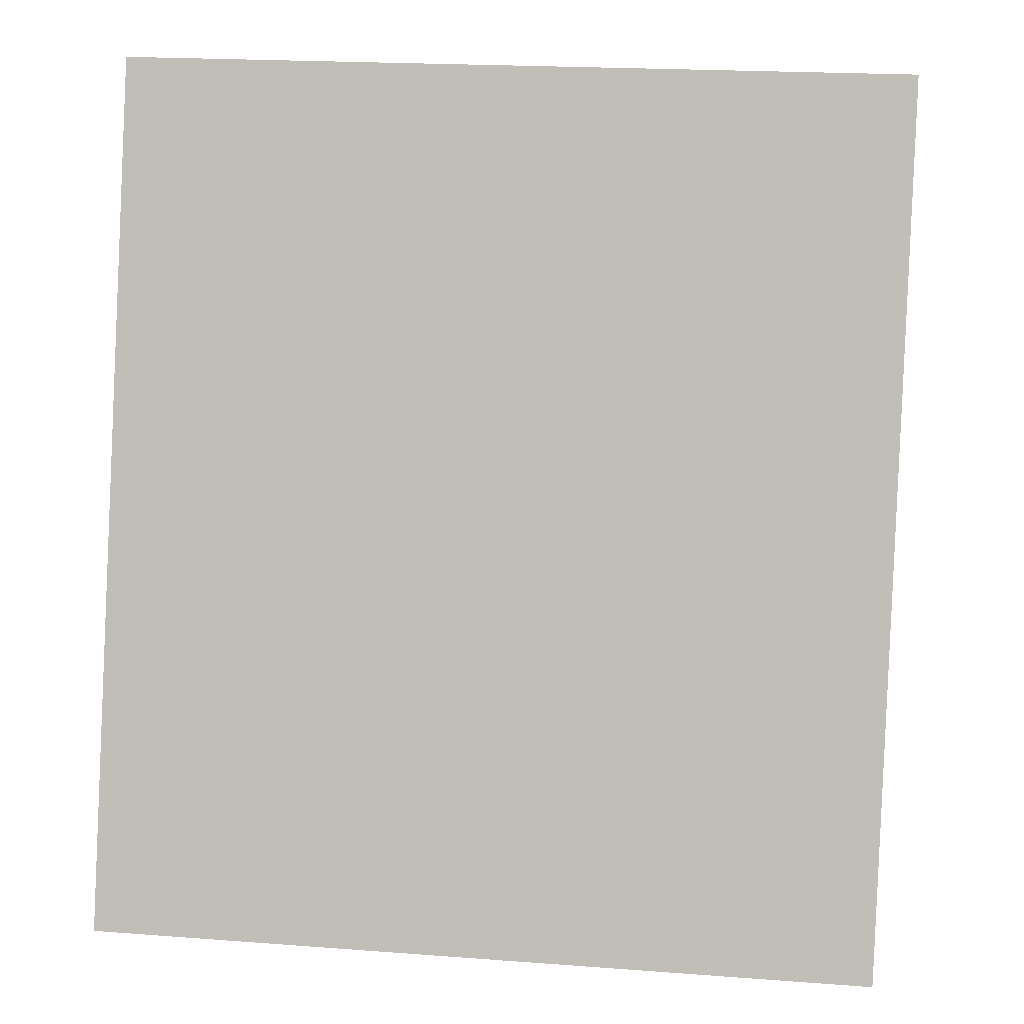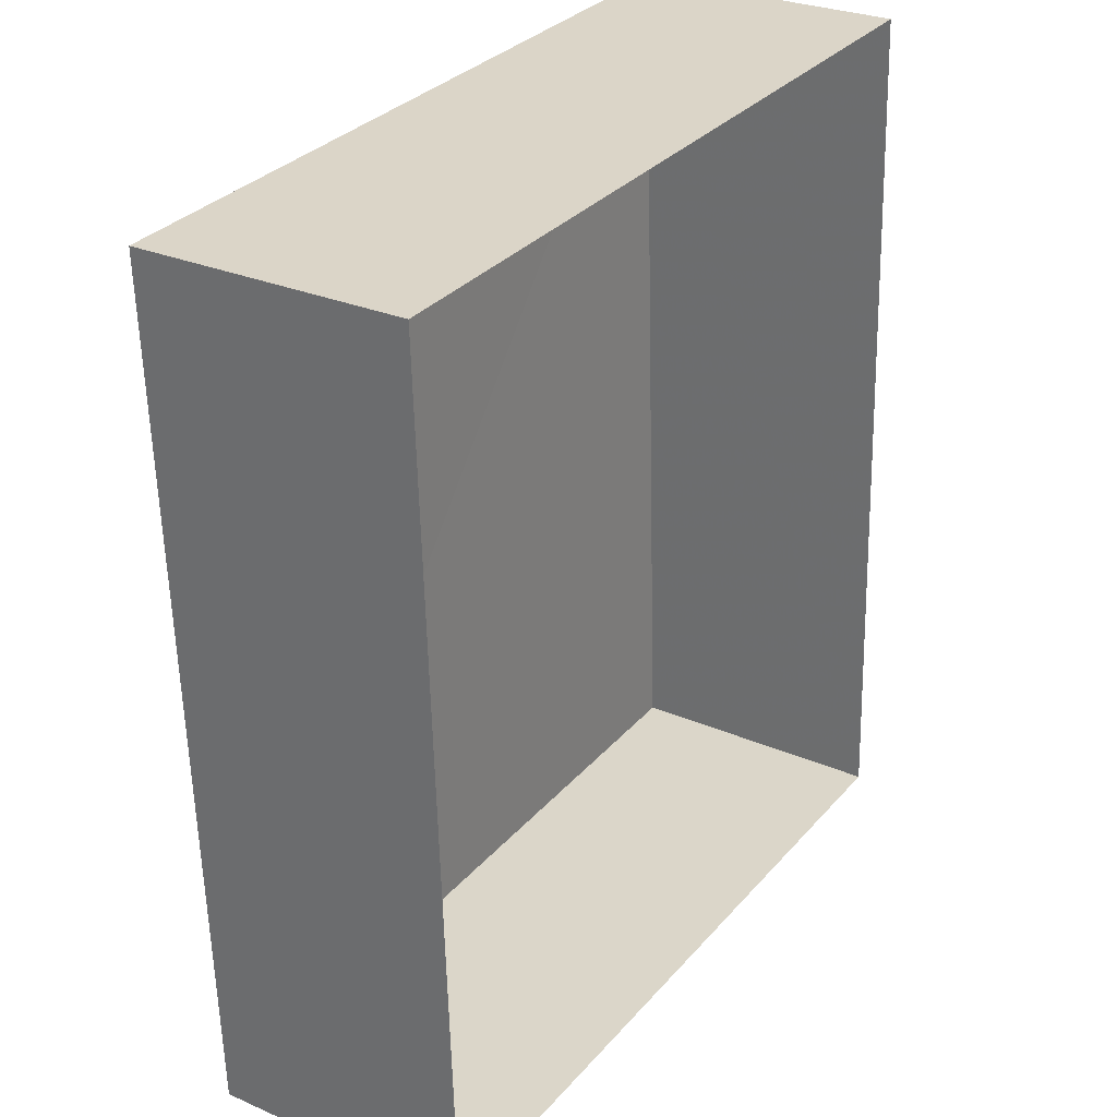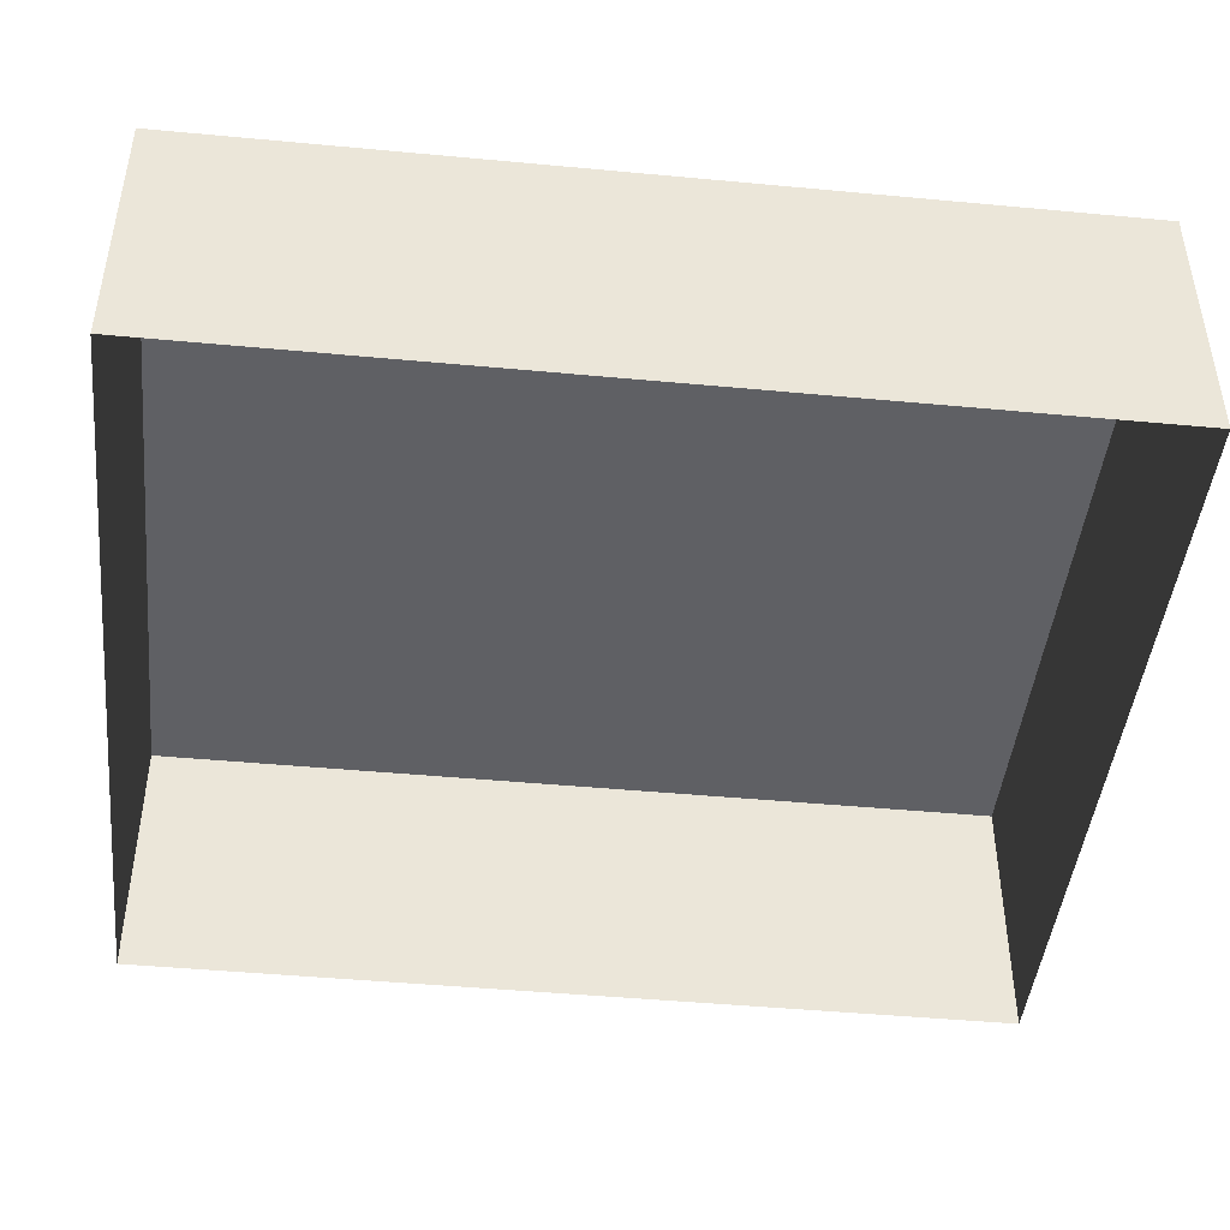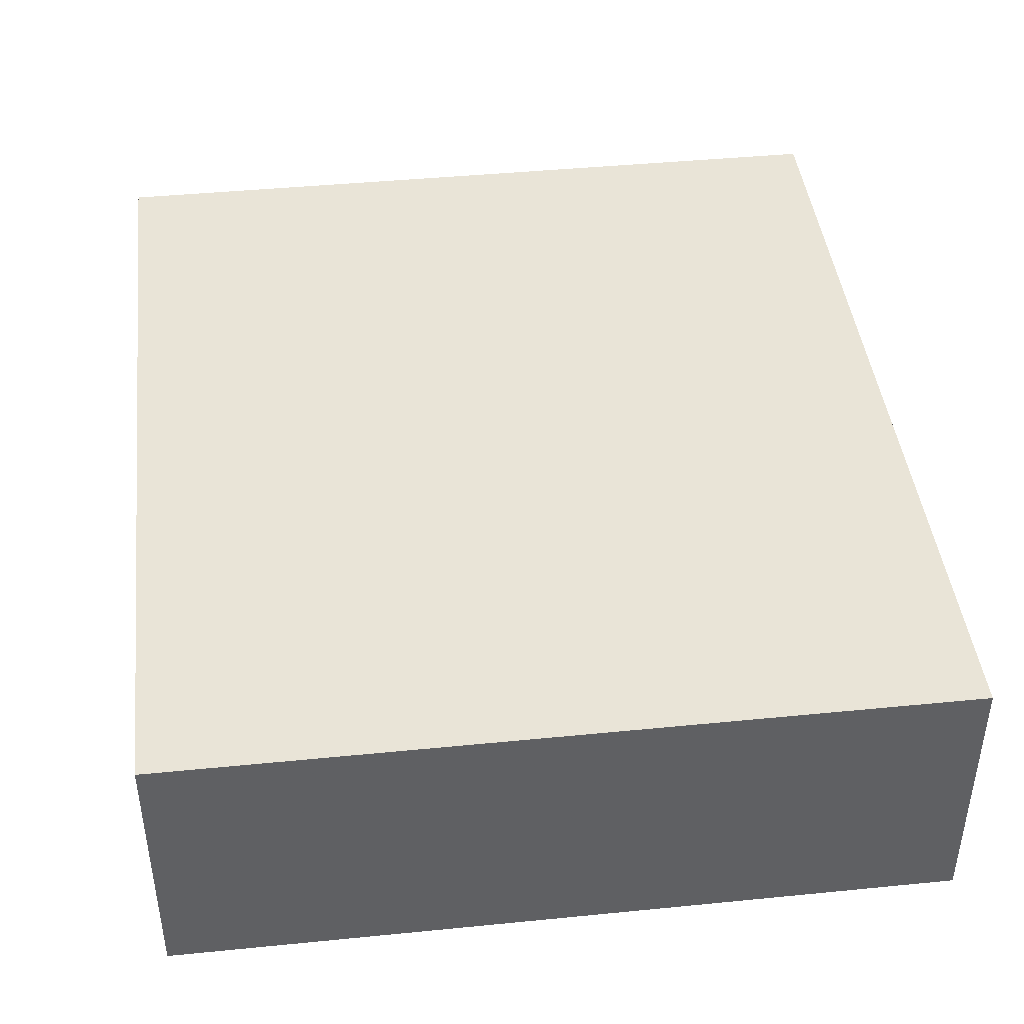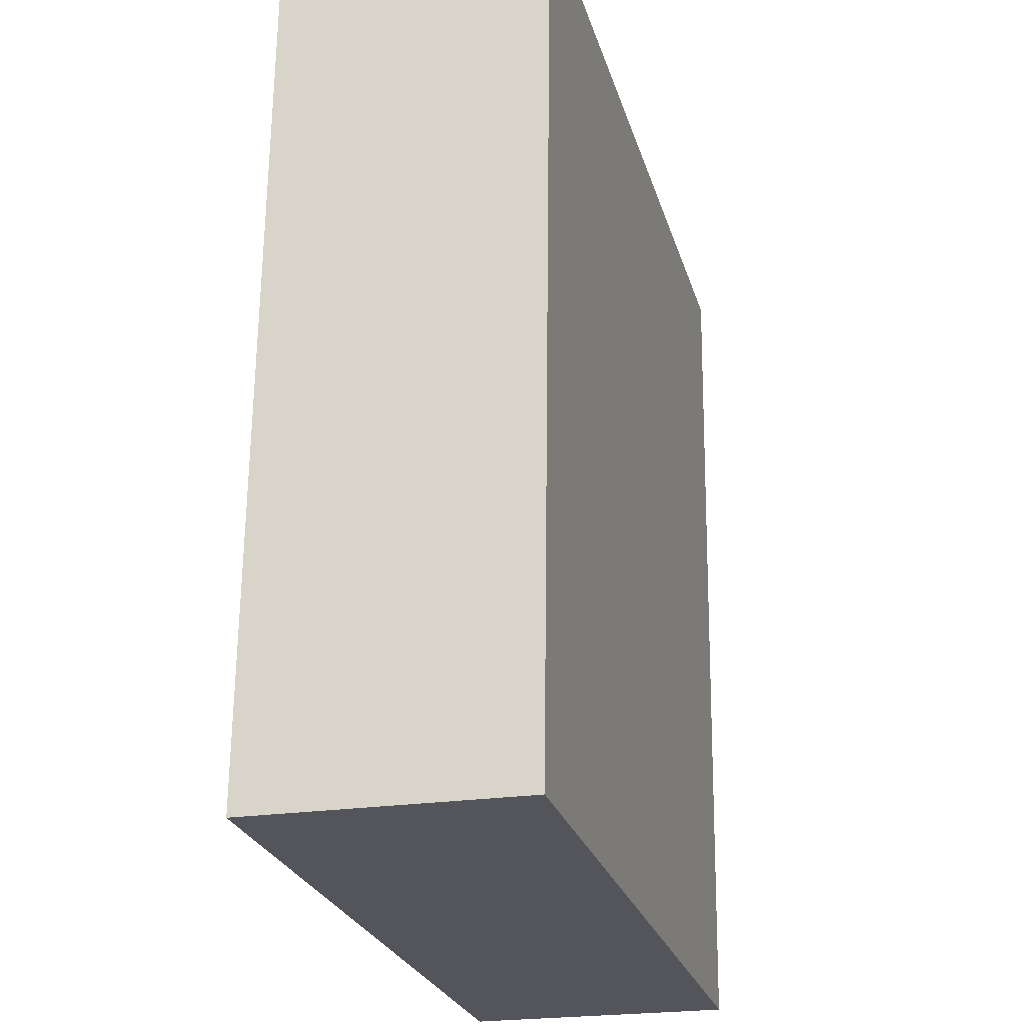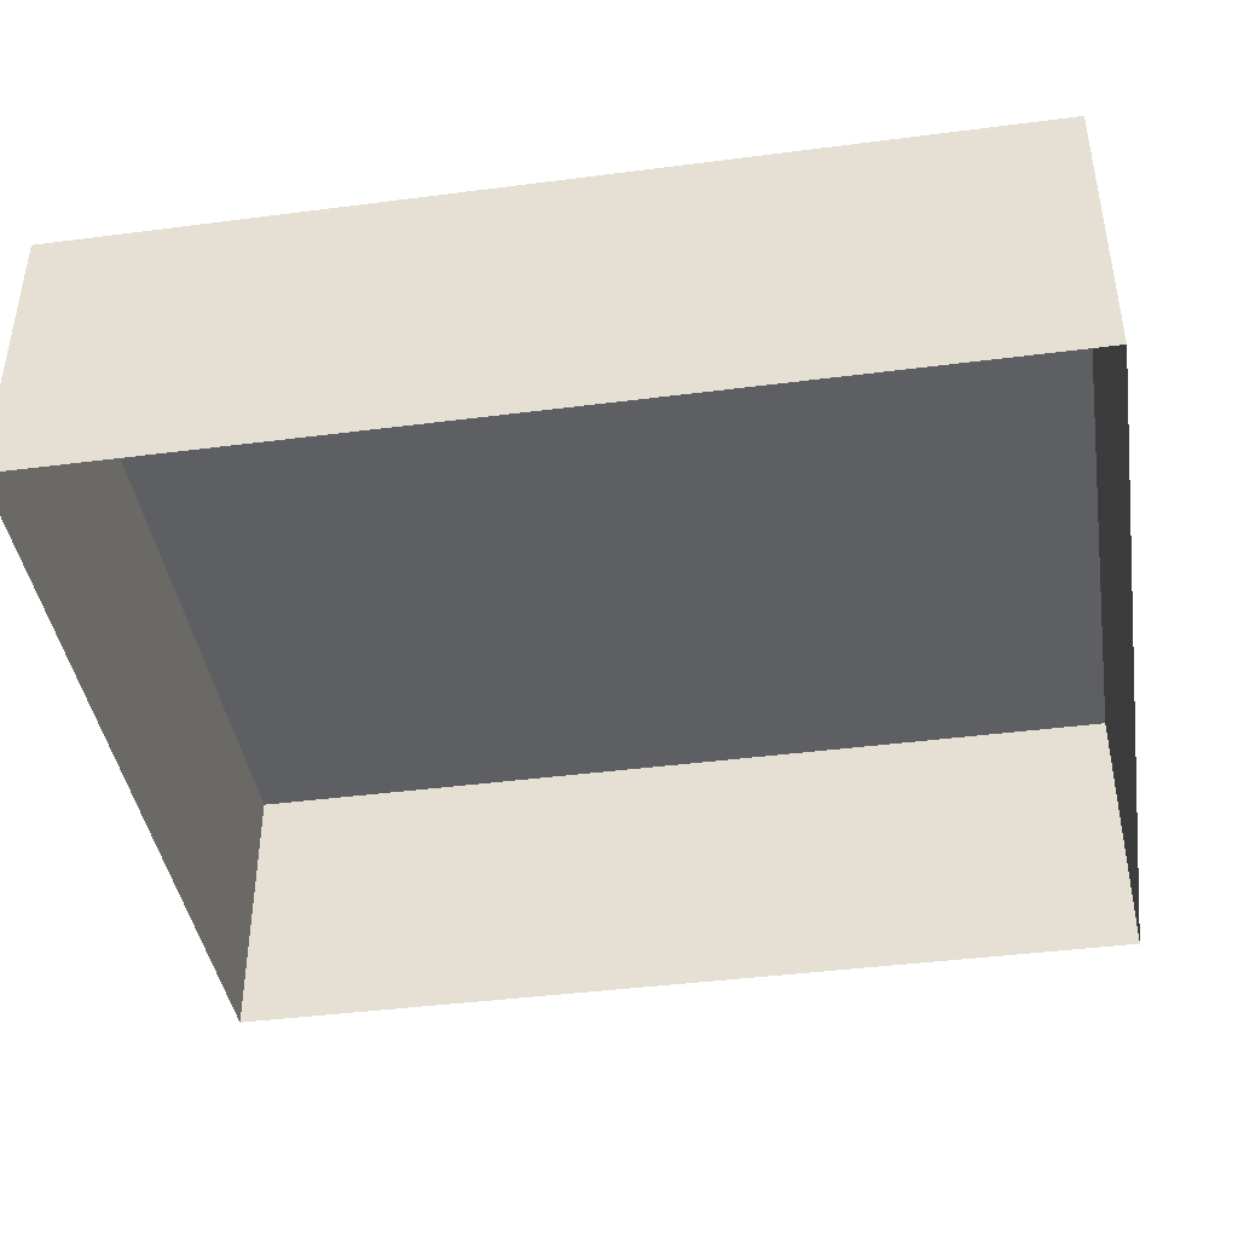
<metadata>
{"format":"obj","ext":"obj","renderer":"f3d","projection":"perspective","resolution":1024,"background":"white","views":[{"elev":1.4,"azim":7.6,"up":"+Y"},{"elev":28.2,"azim":123.2,"up":"+Y"},{"elev":-44.9,"azim":81.4,"up":"+Z"},{"elev":43.4,"azim":170.8,"up":"+Z"},{"elev":-22.4,"azim":-75.1,"up":"+Y"},{"elev":-41.7,"azim":-83.6,"up":"+Z"}]}
</metadata>
<code>
v -3.725e+05 -1.033e+05 33.75
v -3.725e+05 -1.033e+05 33.75
v -3.725e+05 -1.033e+05 33.75
v -3.725e+05 -1.033e+05 33.75
v -3.725e+05 -1.033e+05 36.17
v -3.725e+05 -1.033e+05 36.17
v -3.725e+05 -1.033e+05 36.17
v -3.725e+05 -1.033e+05 36.17
f 1 2 3
f 4 1 3
f 5 6 7
f 8 5 7
f 5 1 4
f 6 5 4
f 7 4 3
f 7 6 4
f 8 2 1
f 5 8 1
f 7 3 2
f 8 7 2

</code>
